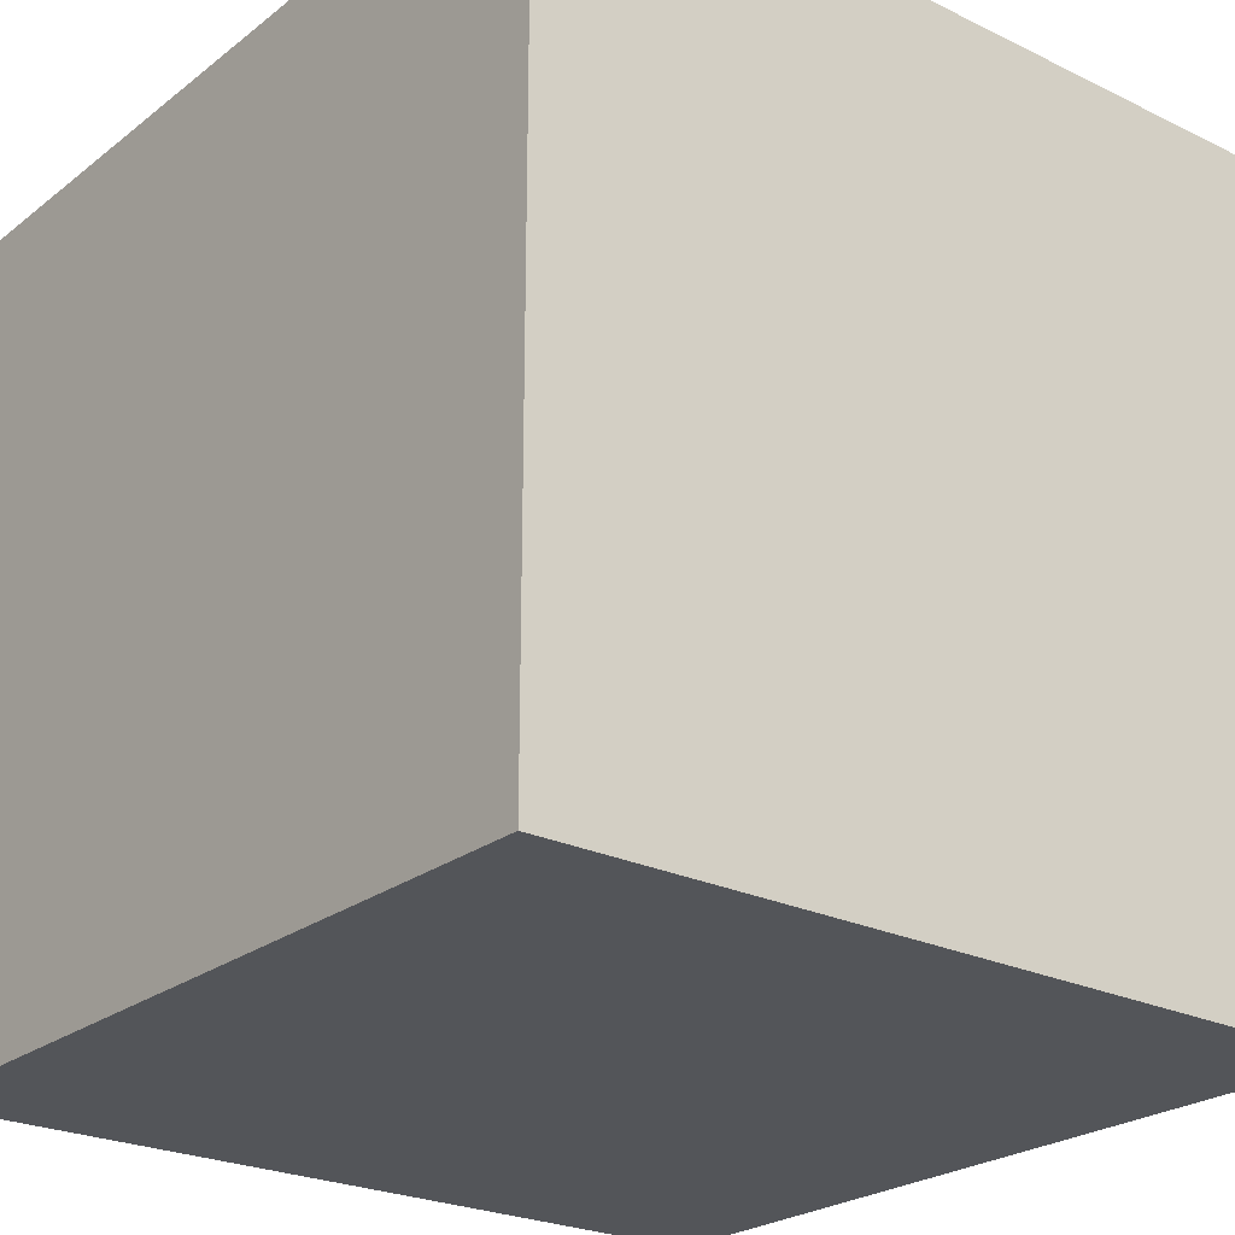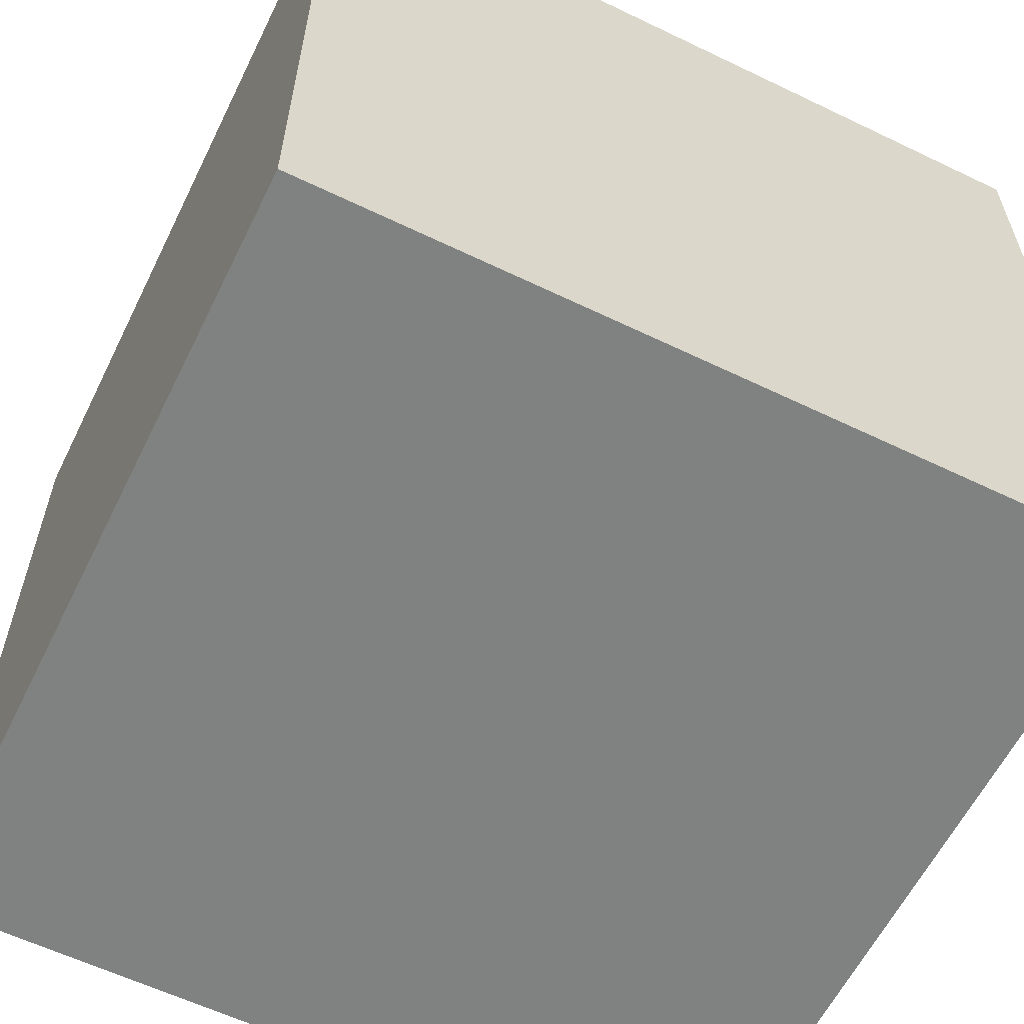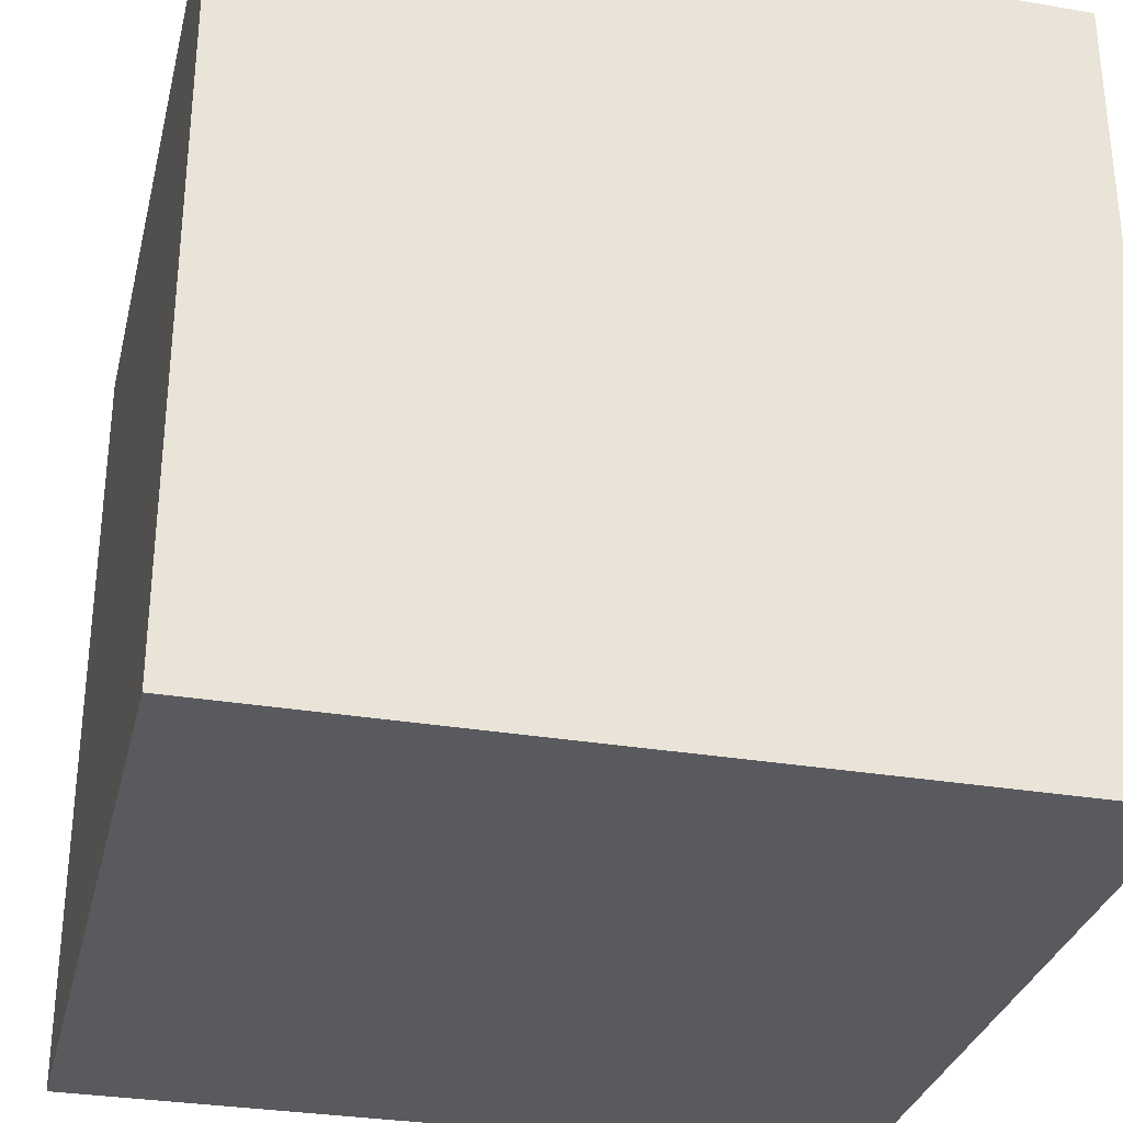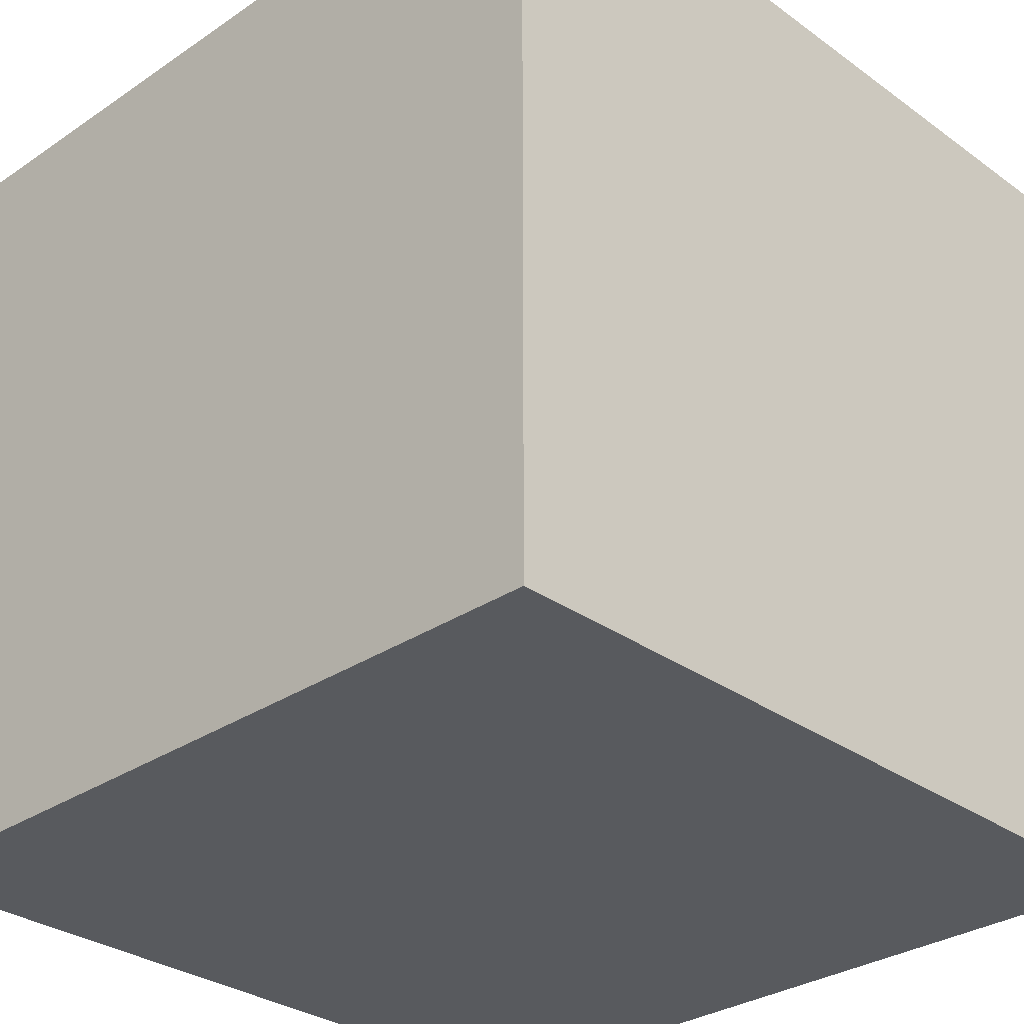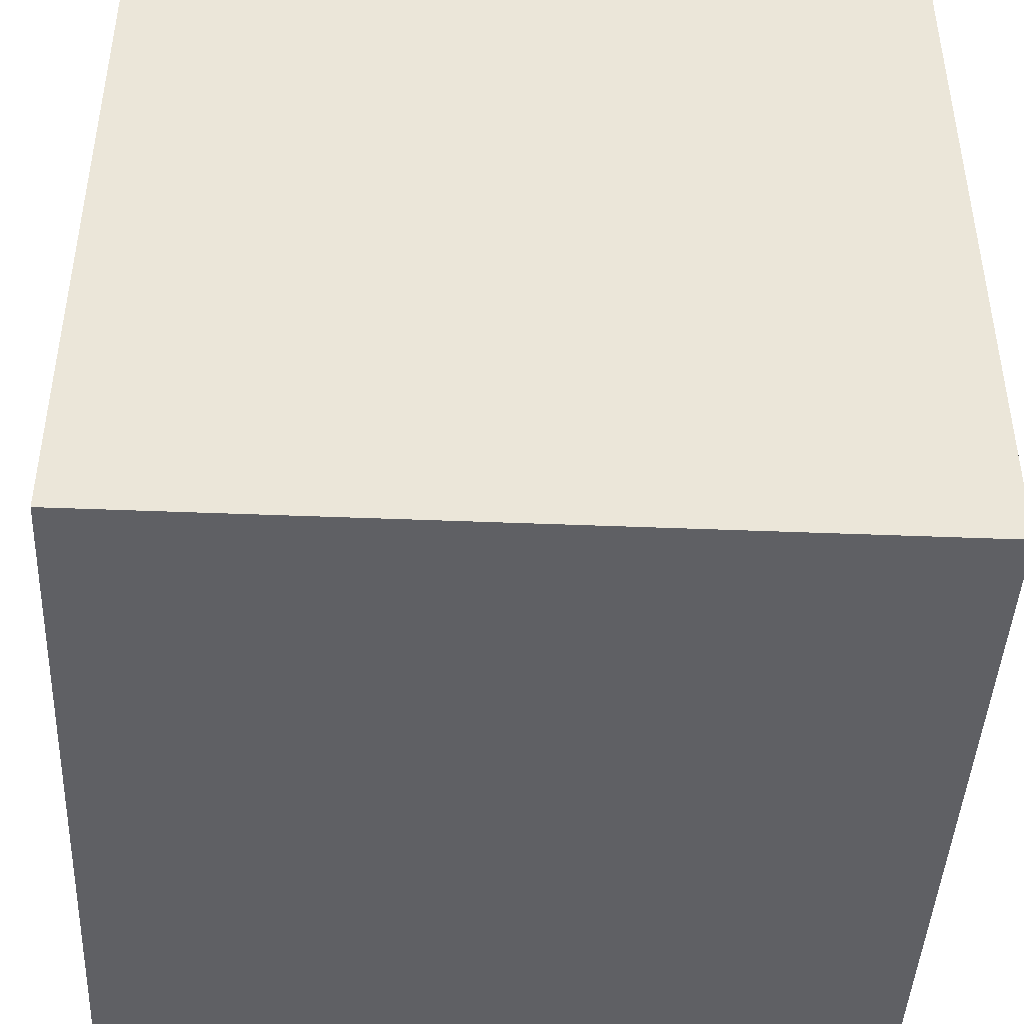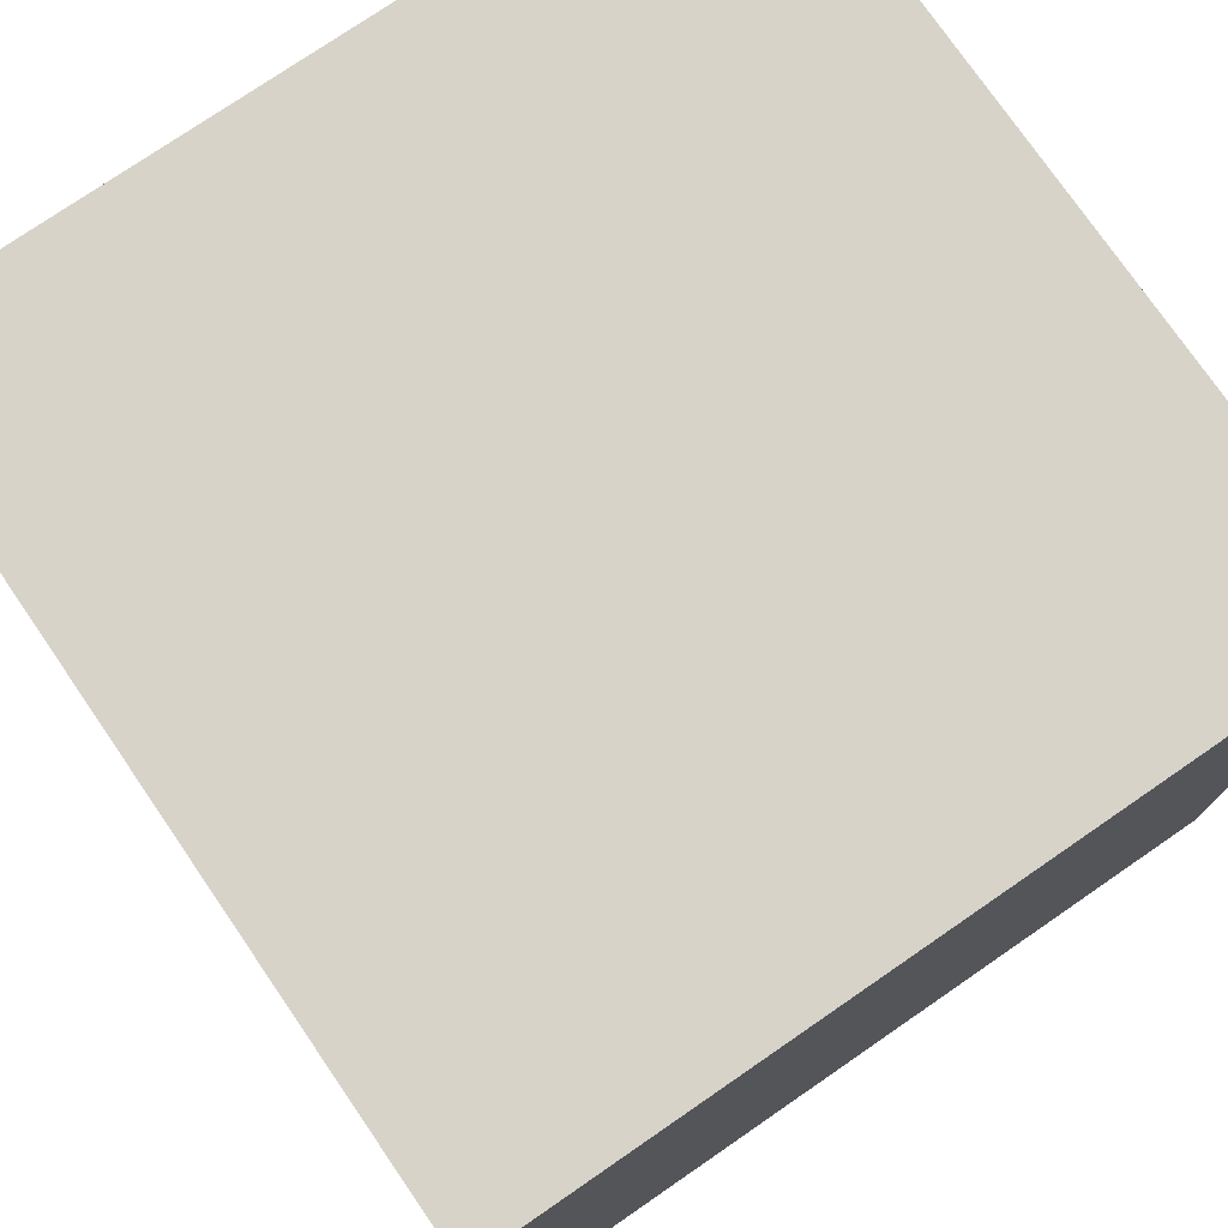
<metadata>
{"format":"obj","ext":"obj","renderer":"f3d","projection":"perspective","resolution":1024,"background":"white","views":[{"elev":-24.3,"azim":-38.7,"up":"+Y"},{"elev":-60.3,"azim":63.8,"up":"+Z"},{"elev":-31.2,"azim":-103.4,"up":"+Y"},{"elev":-30.7,"azim":-135.9,"up":"+Y"},{"elev":-44.1,"azim":-92.7,"up":"+Z"},{"elev":76.1,"azim":-34.5,"up":"+Y"}]}
</metadata>
<code>
v -9 0 9
v -9 0 -2
v -9 0 -5
v -9 0 -9
v -9 18 9
v -9 18 -2
v -9 18 -5
v -9 18 -9
v 9 0 9
v 9 0 -9
v 9 18 9
v 9 18 -9
v -9 0 9
v -9 18 9
v -8 17 9
v -8 18 9
v -1 17 9
v -1 18 9
v 2 0 9
v 2 18 9
v 5 0 9
v 5 18 9
v 9 0 9
v 9 18 9
v -9 0 -9
v -9 18 -9
v 9 0 -9
v 9 18 -9
v -9 0 9
v 2 0 9
v 5 0 9
v 9 0 9
v 2 0 8
v 5 0 8
v -9 0 -2
v -8 0 -2
v -9 0 -5
v -8 0 -5
v 5 0 -5
v -9 0 -9
v 9 0 -9
v -9 18 9
v -8 18 9
v -1 18 9
v 2 18 9
v 5 18 9
v 9 18 9
v -8 18 8
v -1 18 8
v -9 18 -2
v 2 18 -2
v -9 18 -5
v 5 18 -5
v -9 18 -9
v 9 18 -9
f 5 2 1
f 6 3 2
f 6 2 5
f 7 4 3
f 7 3 6
f 8 4 7
f 9 10 11
f 11 10 12
f 15 14 13
f 16 14 15
f 17 15 13
f 17 16 15
f 18 16 17
f 19 17 13
f 19 18 17
f 20 18 19
f 21 20 19
f 22 20 21
f 23 22 21
f 24 22 23
f 25 26 27
f 27 26 28
f 33 30 29
f 33 31 30
f 34 32 31
f 34 31 33
f 35 33 29
f 35 34 33
f 36 34 35
f 37 36 35
f 38 34 36
f 38 36 37
f 39 32 34
f 39 34 38
f 40 38 37
f 40 39 38
f 41 32 39
f 41 39 40
f 42 43 48
f 43 44 48
f 44 45 49
f 48 44 49
f 42 48 50
f 48 49 50
f 45 46 51
f 50 49 51
f 49 45 51
f 50 51 52
f 46 47 53
f 52 51 53
f 51 46 53
f 52 53 54
f 53 47 55
f 54 53 55

</code>
